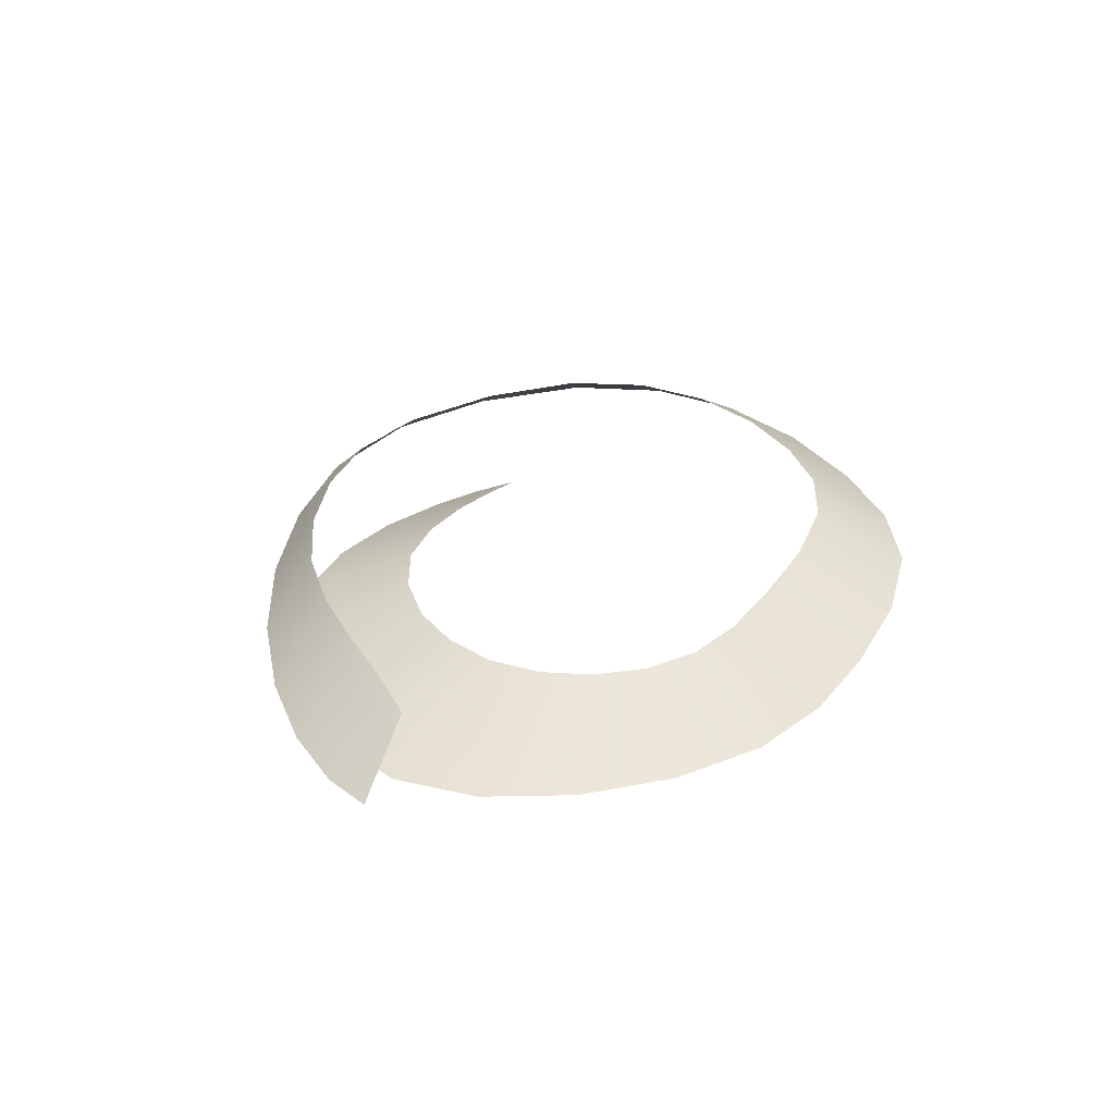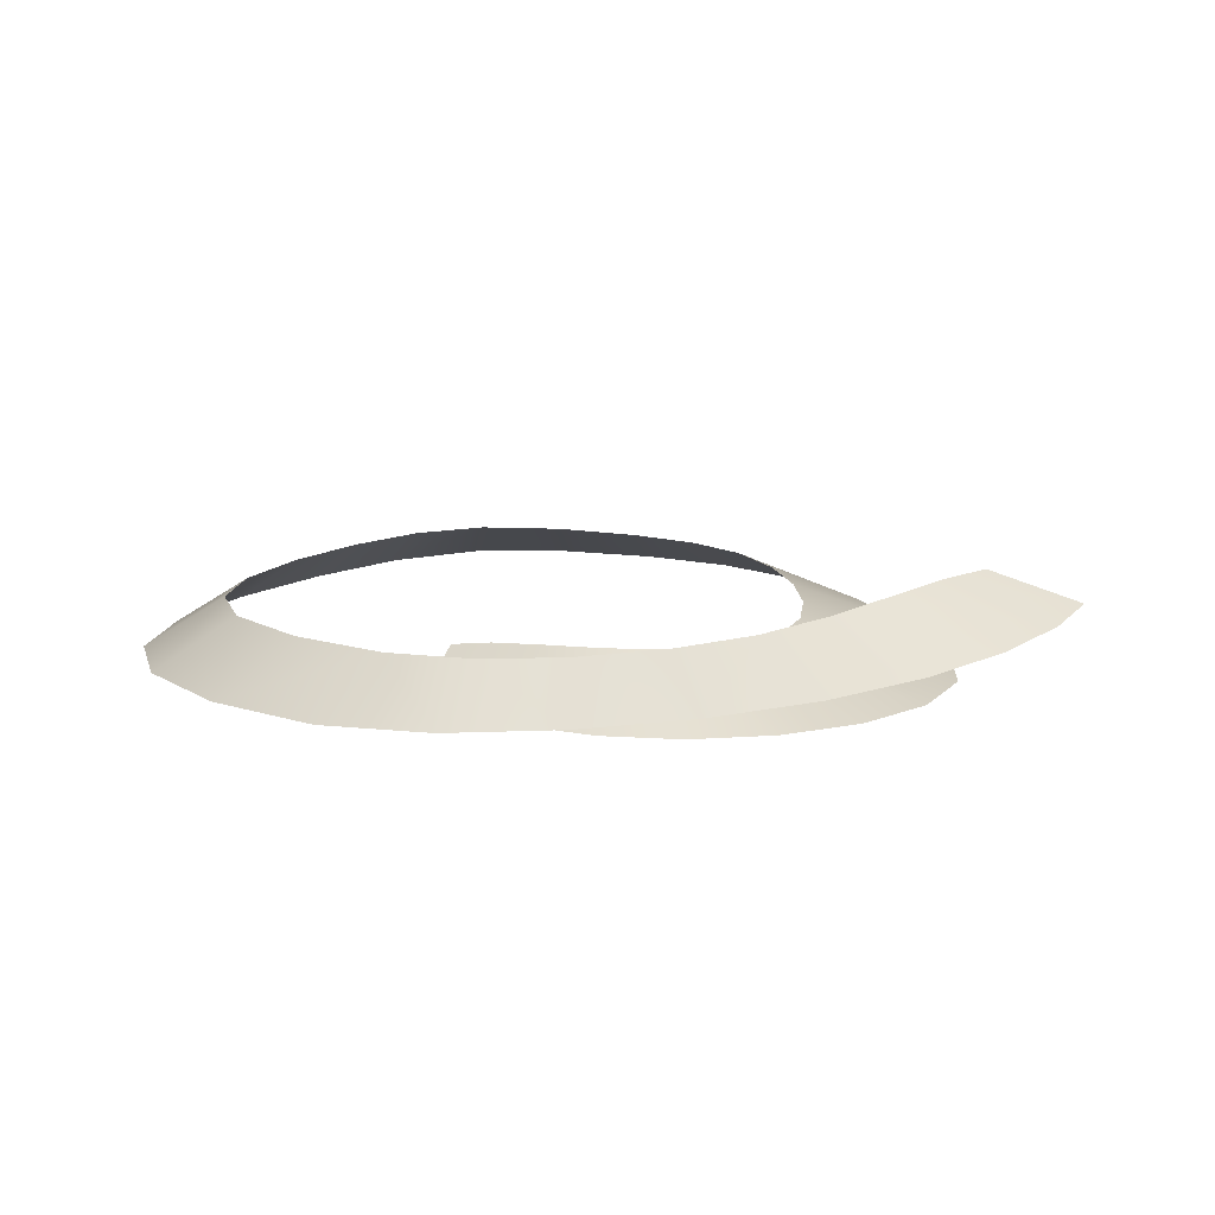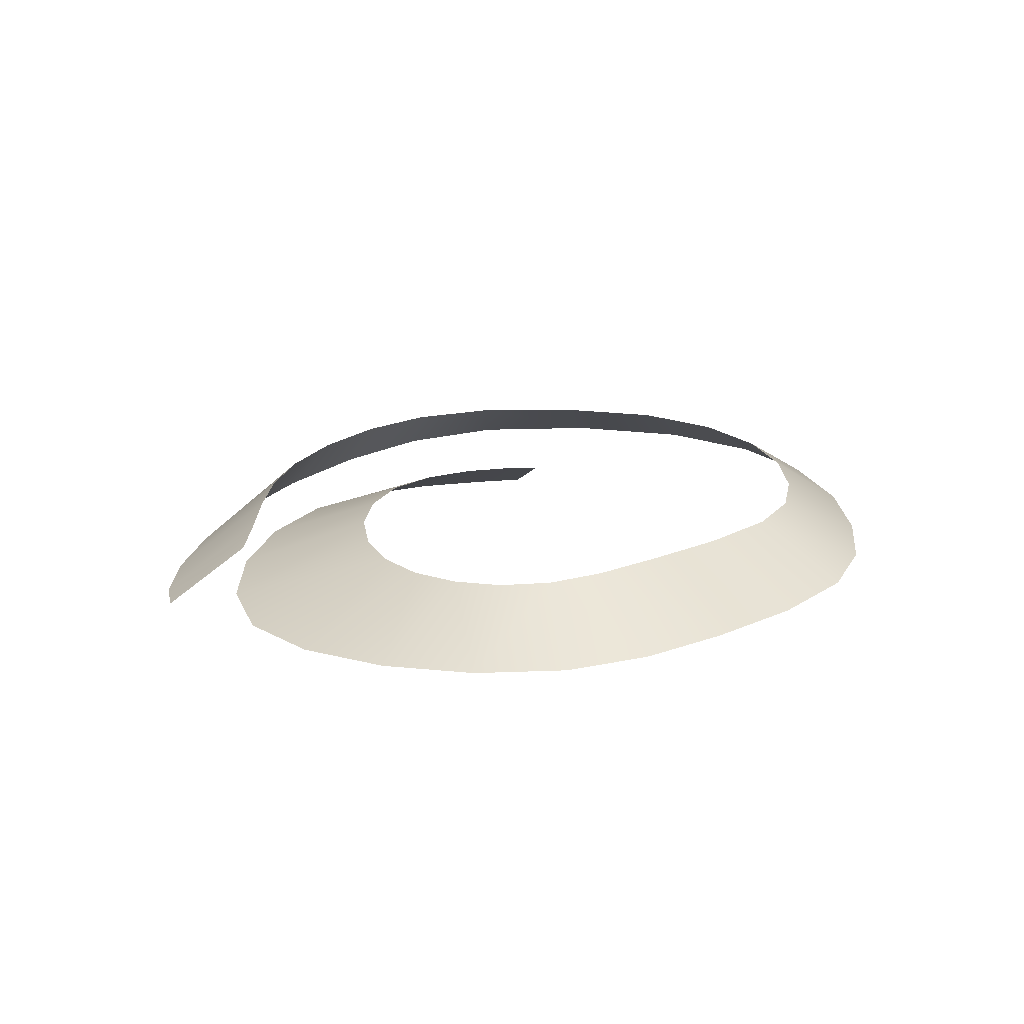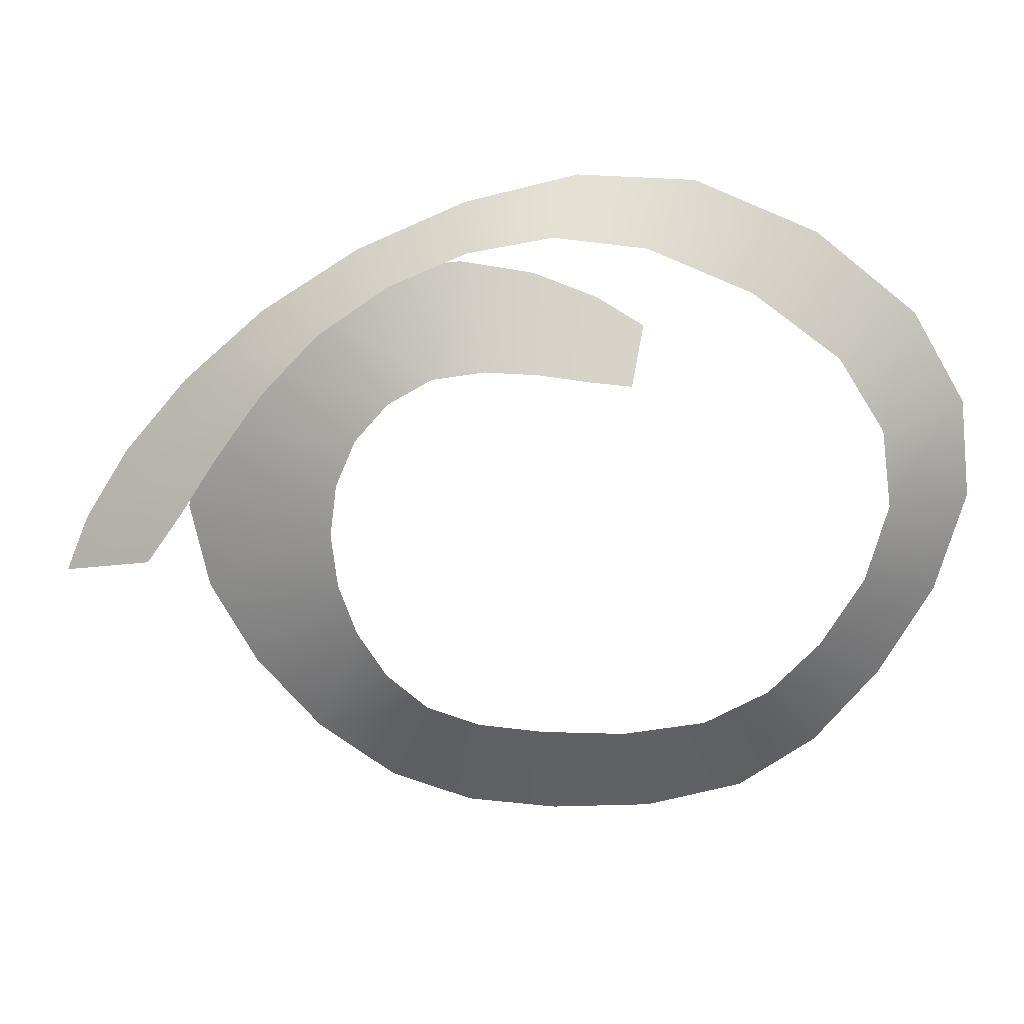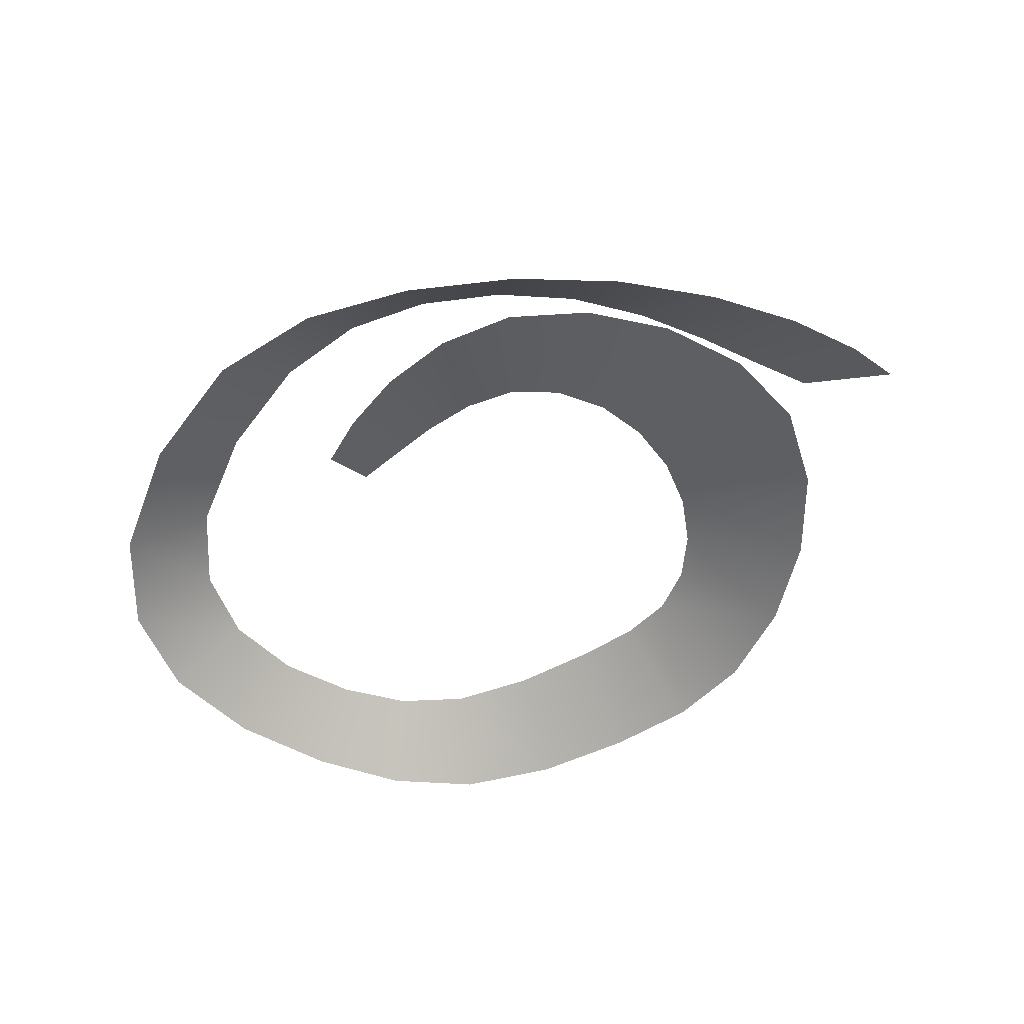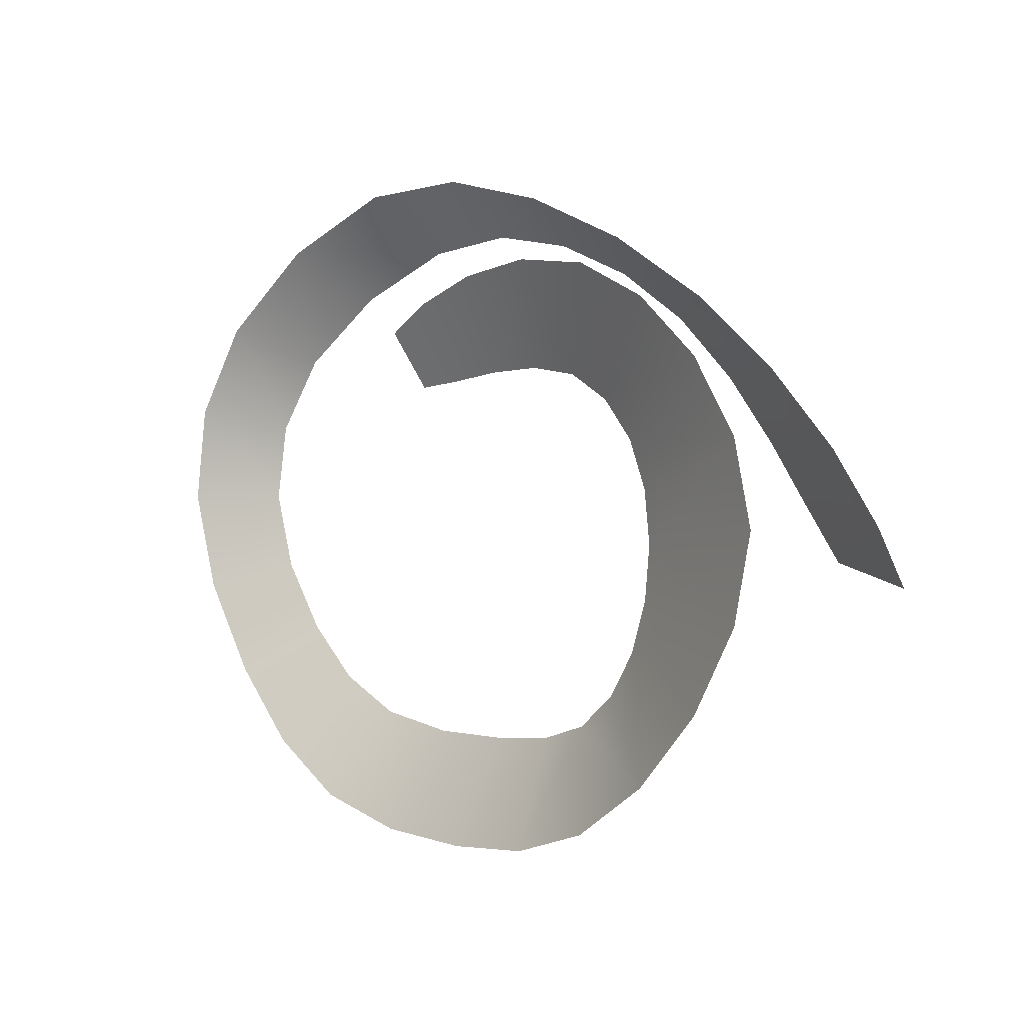
<metadata>
{"format":"obj","ext":"obj","renderer":"f3d","projection":"perspective","resolution":1024,"background":"white","views":[{"elev":33.7,"azim":120.5,"up":"+Y"},{"elev":16.1,"azim":15.0,"up":"+Y"},{"elev":21.4,"azim":147.3,"up":"+Y"},{"elev":16.4,"azim":-174.8,"up":"+Z"},{"elev":-58.6,"azim":30.2,"up":"+Y"},{"elev":-0.2,"azim":44.1,"up":"+Z"}]}
</metadata>
<code>
g fxMeshWhirl02
v -0.4955 -0.0385 0.5372
v -0.3171 -0.01109 0.559
v -0.3322 -0.1977 0.8915
v -0.5346 -0.1862 0.7738
v -0.06059 -0.1983 0.9916
v -0.1013 0.006267 0.5892
v 0.2558 -0.1945 1.038
v 0.1315 0.01425 0.599
v 0.3567 0.01322 0.561
v 0.5911 -0.1928 0.9972
v 0.9187 -0.2002 0.8378
v 0.5498 0.003622 0.4469
v 1.203 -0.2117 0.5849
v 0.6975 -0.009543 0.2766
v 1.409 -0.2227 0.2646
v 0.7869 -0.02136 0.06966
v 0.817 -0.0267 -0.1575
v 1.493 -0.2288 -0.09536
v 1.411 -0.2256 -0.4661
v 0.788 -0.02023 -0.3877
v 1.205 -0.2158 -0.8181
v 0.7044 -0.005817 -0.6043
v 0.9181 -0.2019 -1.122
v 0.5723 0.01291 -0.7907
v 0.3906 0.03261 -0.9276
v 0.5789 -0.1864 -1.344
v 0.2215 -0.1716 -1.45
v 0.1602 0.04977 -0.9946
v -0.1657 -0.1596 -1.469
v -0.1282 0.06294 -1.013
v -0.5949 -0.1521 -1.437
v -0.4864 0.07077 -1.006
v -0.8398 0.07092 -0.9411
v -1.004 -0.1517 -1.32
v -1.332 -0.161 -1.09
v -1.114 0.06162 -0.7917
v -1.599 -0.174 -0.768
v -1.329 0.04861 -0.5662
v -1.825 -0.1852 -0.3716
v -1.507 0.03742 -0.272
v -1.598 0.03373 0.05732
v -1.946 -0.1889 0.05608
v -1.902 -0.1792 0.471
v -1.555 0.0434 0.3871
v -1.679 -0.1609 0.8552
v -1.36 0.06171 0.6978
v -1.256 -0.1383 1.194
v -0.9899 0.0843 0.9729
v -0.5529 0.1068 1.155
v -0.7407 -0.1159 1.408
v -0.2505 -0.0983 1.428
v -0.1669 0.1245 1.197
v 0.2221 -0.08267 1.308
v 0.1872 0.1398 1.13
v 0.6788 -0.06641 1.104
v 0.5226 0.1549 0.9834
v 0.8193 0.1721 0.7749
v 1.092 -0.04718 0.8367
v 1.436 -0.02264 0.5314
v 1.059 0.1943 0.5226
v 1.703 0.006944 0.2164
v 1.253 0.2145 0.2532
v 1.885 0.04128 -0.0807
v 1.42 0.2263 -0.004393
v 1.974 0.08039 -0.3122
v 1.574 0.2243 -0.2227
g fxMeshWhirl02_0
f 3 2 1
f 4 3 1
f 2 3 5
f 6 2 5
f 6 5 7
f 8 6 7
f 8 7 9
f 7 10 9
f 10 11 9
f 11 12 9
f 12 11 13
f 14 12 13
f 14 13 15
f 16 14 15
f 16 15 17
f 15 18 17
f 18 19 17
f 19 20 17
f 20 19 21
f 22 20 21
f 22 21 23
f 24 22 23
f 24 23 25
f 23 26 25
f 26 27 25
f 27 28 25
f 28 27 29
f 30 28 29
f 30 29 31
f 32 30 31
f 32 31 33
f 31 34 33
f 34 35 33
f 35 36 33
f 36 35 37
f 38 36 37
f 38 37 39
f 40 38 39
f 40 39 41
f 39 42 41
f 42 43 41
f 43 44 41
f 44 43 45
f 46 44 45
f 46 45 47
f 48 46 47
f 48 47 49
f 47 50 49
f 50 51 49
f 51 52 49
f 52 51 53
f 54 52 53
f 54 53 55
f 56 54 55
f 56 55 57
f 55 58 57
f 58 59 57
f 59 60 57
f 60 59 61
f 62 60 61
f 62 61 63
f 64 62 63
f 64 63 65
f 66 64 65

</code>
